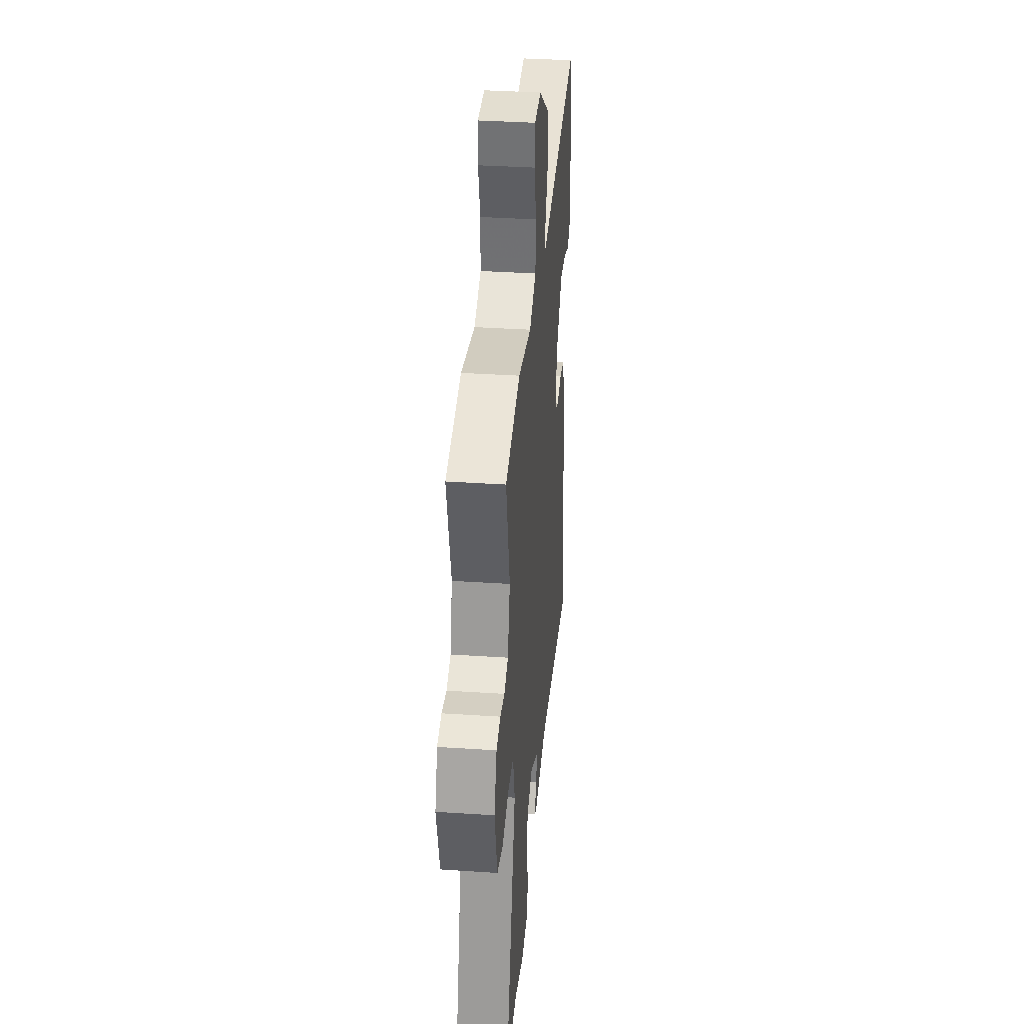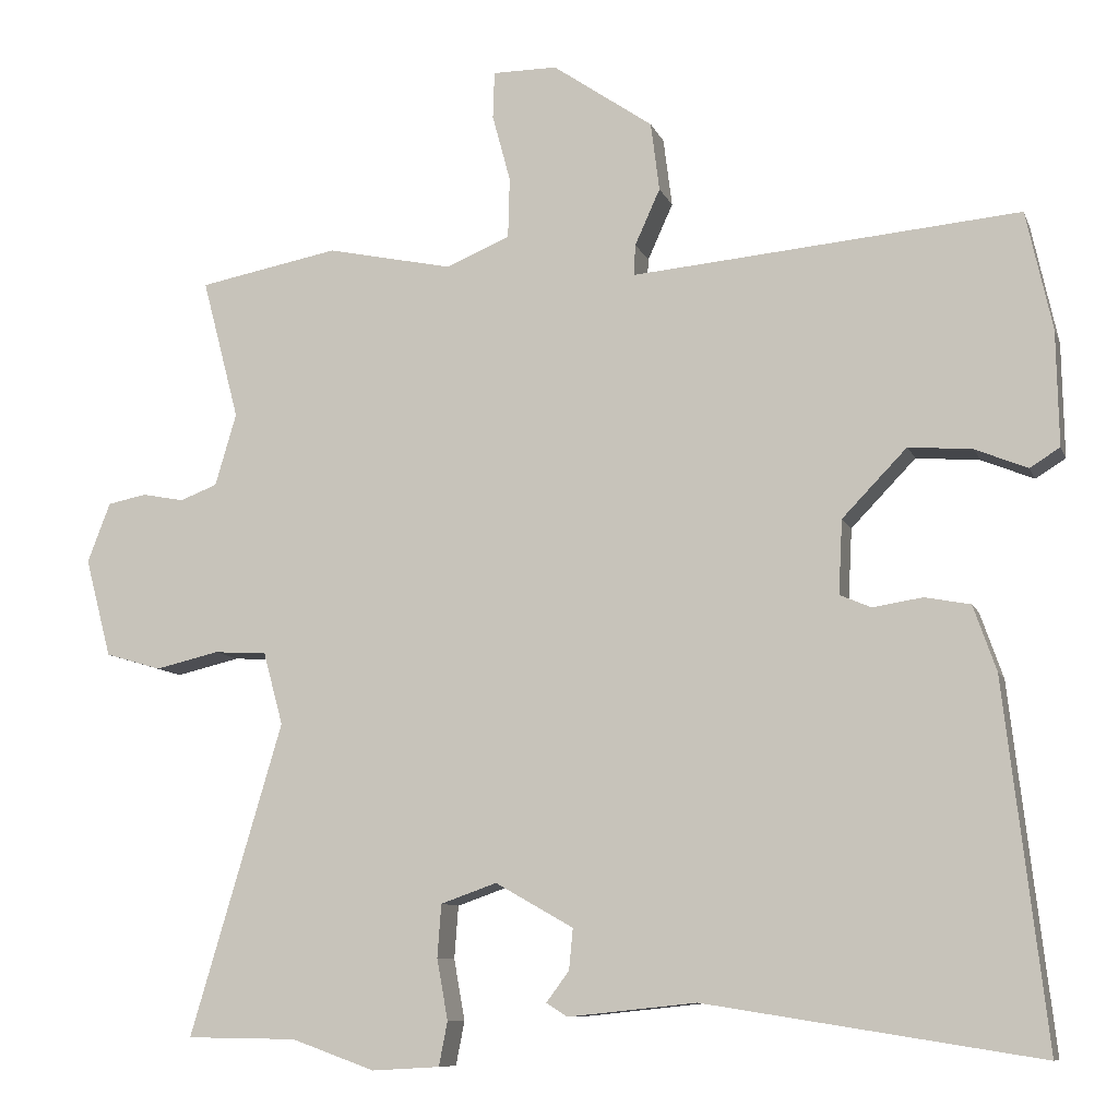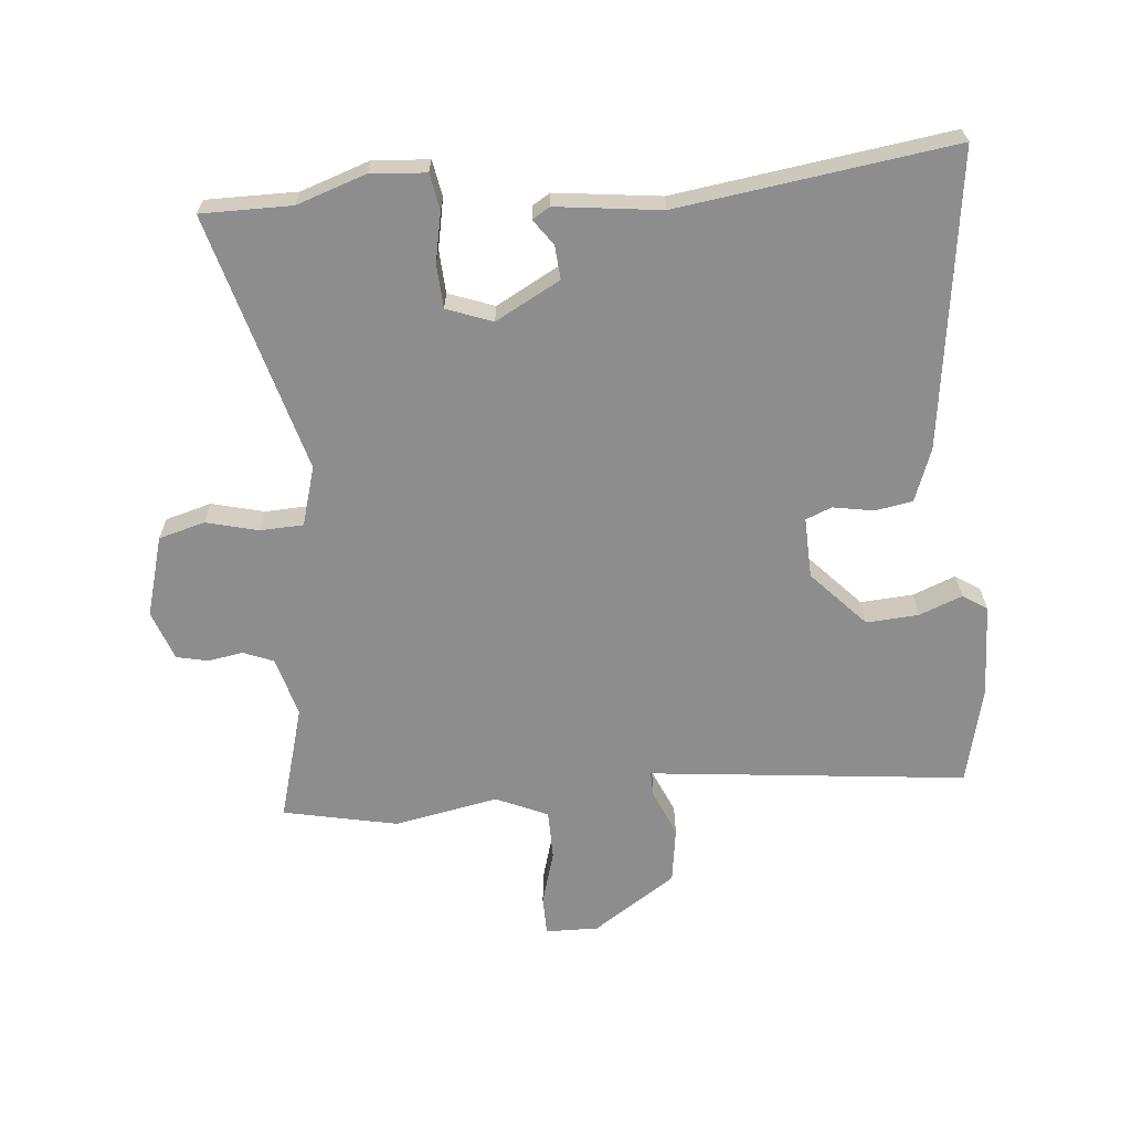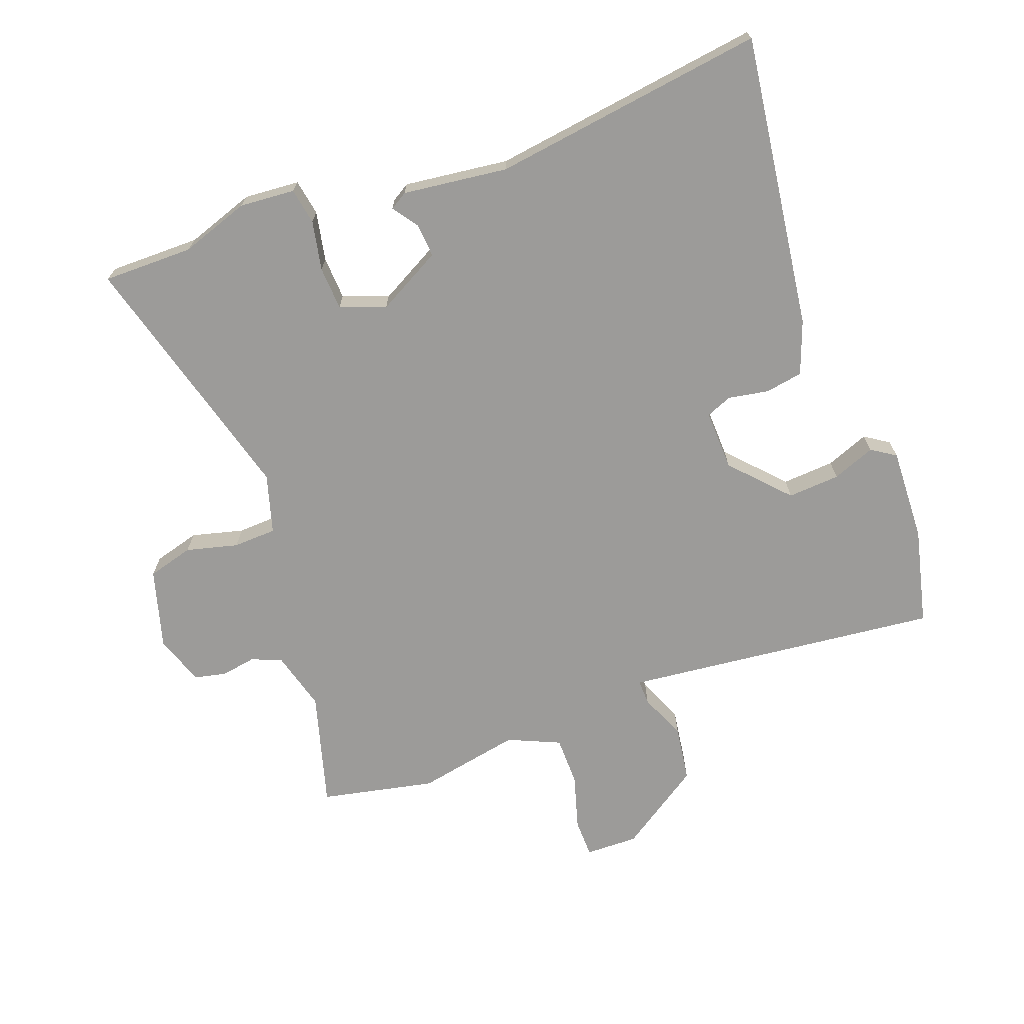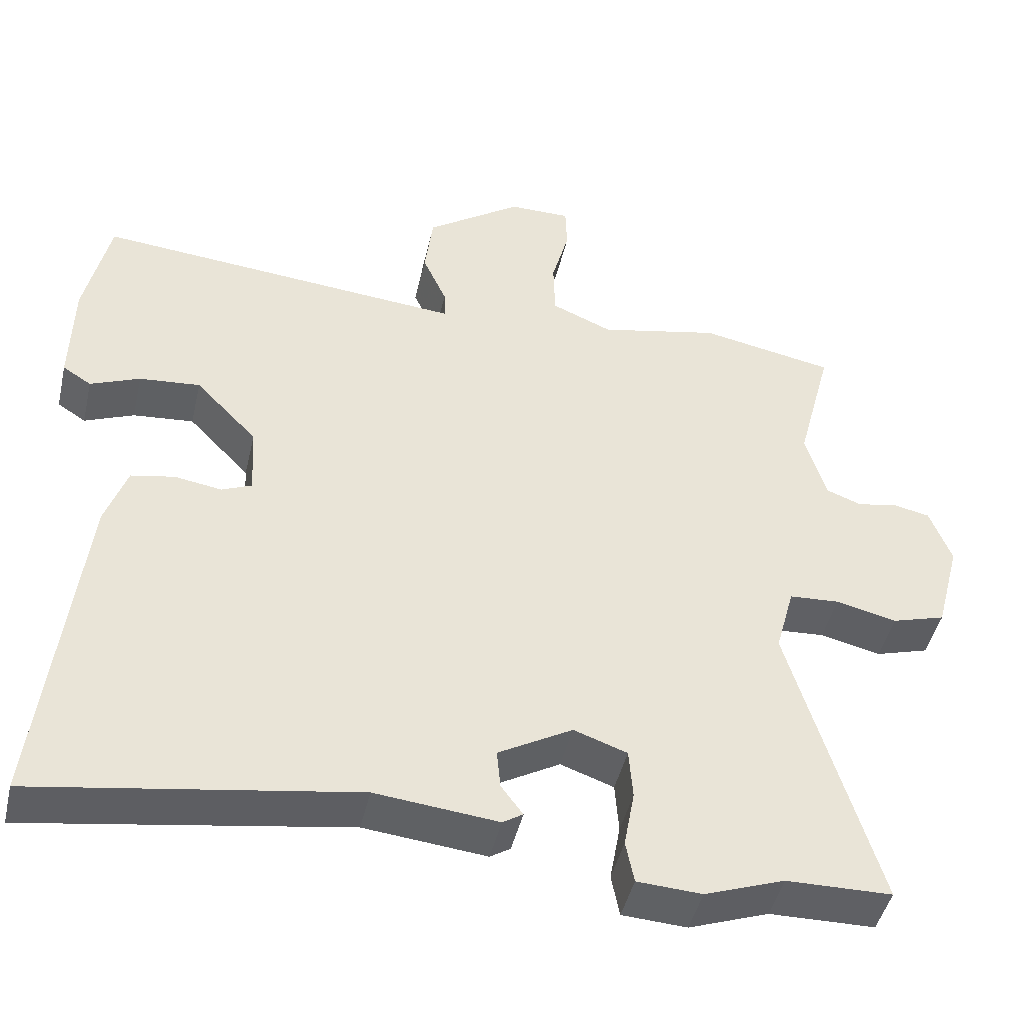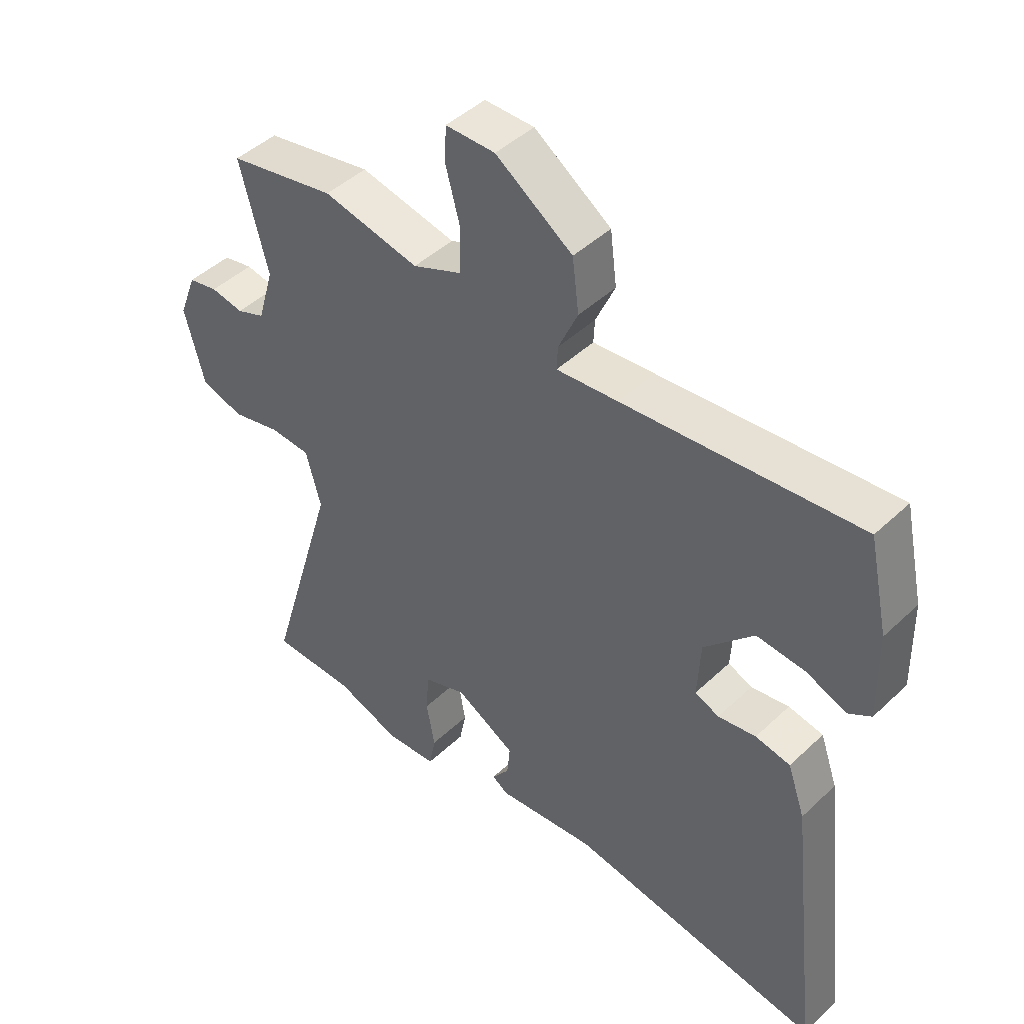
<metadata>
{"format":"obj","ext":"obj","renderer":"f3d","projection":"perspective","resolution":1024,"background":"white","views":[{"elev":35.8,"azim":95.0,"up":"+Z"},{"elev":-9.3,"azim":-164.4,"up":"+Z"},{"elev":-64.7,"azim":-175.8,"up":"+Y"},{"elev":-69.9,"azim":-160.8,"up":"+Y"},{"elev":-45.2,"azim":-12.9,"up":"+Z"},{"elev":45.2,"azim":-137.3,"up":"+Z"}]}
</metadata>
<code>
v 0.578 0.07 -0.499
v 0.438 0.07 -0.501
v 0.332 0.07 -0.539
v 0.246 0.07 -0.534
v 0.235 0.07 -0.478
v 0.249 0.07 -0.401
v 0.244 0.07 -0.334
v 0.173 0.07 -0.309
v 0.074 0.07 -0.365
v 0.079 0.07 -0.417
v 0.108 0.07 -0.456
v 0.081 0.07 -0.473
v -0.082 0.07 -0.456
v -0.506 0.07 -0.523
v -0.453 0.07 -0.066
v -0.424 0.07 0.017
v -0.366 0.07 0.028
v -0.303 0.07 0.018
v -0.263 0.07 0.035
v -0.268 0.07 0.129
v -0.35 0.07 0.214
v -0.431 0.07 0.207
v -0.497 0.07 0.18
v -0.535 0.07 0.204
v -0.532 0.07 0.349
v -0.499 0.07 0.5
v -0.109 0.07 0.465
v -0.007 0.07 0.456
v -0.009 0.07 0.495
v -0.041 0.07 0.566
v -0.03 0.07 0.653
v 0.097 0.07 0.741
v 0.179 0.07 0.741
v 0.181 0.07 0.681
v 0.158 0.07 0.596
v 0.16 0.07 0.519
v 0.241 0.07 0.485
v 0.401 0.07 0.519
v 0.579 0.07 0.485
v 0.532 0.07 0.306
v 0.559 0.07 0.214
v 0.606 0.07 0.196
v 0.66 0.07 0.206
v 0.709 0.07 0.196
v 0.738 0.07 0.12
v 0.705 0.07 -0.005
v 0.634 0.07 -0.026
v 0.553 0.07 -0.007
v 0.486 0.07 -0.011
v 0.461 0.07 -0.103
v 0.578 0 -0.499
v 0.438 0 -0.501
v 0.332 0 -0.539
v 0.246 0 -0.534
v 0.235 0 -0.478
v 0.249 0 -0.401
v 0.244 0 -0.334
v 0.173 0 -0.309
v 0.074 0 -0.365
v 0.079 0 -0.417
v 0.108 0 -0.456
v 0.081 0 -0.473
v -0.082 0 -0.456
v -0.506 0 -0.523
v -0.453 0 -0.066
v -0.424 0 0.017
v -0.366 0 0.028
v -0.303 0 0.018
v -0.263 0 0.035
v -0.268 0 0.129
v -0.35 0 0.214
v -0.431 0 0.207
v -0.497 0 0.18
v -0.535 0 0.204
v -0.532 0 0.349
v -0.499 0 0.5
v -0.109 0 0.465
v -0.007 0 0.456
v -0.009 0 0.495
v -0.041 0 0.566
v -0.03 0 0.653
v 0.097 0 0.741
v 0.179 0 0.741
v 0.181 0 0.681
v 0.158 0 0.596
v 0.16 0 0.519
v 0.241 0 0.485
v 0.401 0 0.519
v 0.579 0 0.485
v 0.532 0 0.306
v 0.559 0 0.214
v 0.606 0 0.196
v 0.66 0 0.206
v 0.709 0 0.196
v 0.738 0 0.12
v 0.705 0 -0.005
v 0.634 0 -0.026
v 0.553 0 -0.007
v 0.486 0 -0.011
v 0.461 0 -0.103
f 45 46 47 48
f 45 48 49
f 42 43 44 45
f 41 42 45 49
f 40 41 49
f 37 38 39 40
f 36 37 40 49
f 32 33 34 35
f 32 35 36
f 29 30 31 32
f 28 29 32 36
f 24 25 26 27
f 22 23 24 27
f 21 22 27 28
f 20 21 28 36
f 15 16 17 18
f 13 14 15 18
f 13 18 19
f 10 11 12 13
f 9 10 13 19
f 8 9 19 20
f 3 4 5 6
f 2 3 6 7
f 50 1 2 7
f 20 36 49 50
f 7 8 20 50
f 98 97 96 95
f 99 98 95
f 95 94 93 92
f 99 95 92 91
f 99 91 90
f 90 89 88 87
f 99 90 87 86
f 85 84 83 82
f 86 85 82
f 82 81 80 79
f 86 82 79 78
f 77 76 75 74
f 77 74 73 72
f 78 77 72 71
f 86 78 71 70
f 68 67 66 65
f 68 65 64 63
f 69 68 63
f 63 62 61 60
f 69 63 60 59
f 70 69 59 58
f 56 55 54 53
f 57 56 53 52
f 57 52 51 100
f 100 99 86 70
f 100 70 58 57
f 1 51 52 2
f 2 52 53 3
f 3 53 54 4
f 4 54 55 5
f 5 55 56 6
f 6 56 57 7
f 7 57 58 8
f 8 58 59 9
f 9 59 60 10
f 10 60 61 11
f 11 61 62 12
f 12 62 63 13
f 13 63 64 14
f 14 64 65 15
f 15 65 66 16
f 16 66 67 17
f 17 67 68 18
f 18 68 69 19
f 19 69 70 20
f 20 70 71 21
f 21 71 72 22
f 22 72 73 23
f 23 73 74 24
f 24 74 75 25
f 25 75 76 26
f 26 76 77 27
f 27 77 78 28
f 28 78 79 29
f 29 79 80 30
f 30 80 81 31
f 31 81 82 32
f 32 82 83 33
f 33 83 84 34
f 34 84 85 35
f 35 85 86 36
f 36 86 87 37
f 37 87 88 38
f 38 88 89 39
f 39 89 90 40
f 40 90 91 41
f 41 91 92 42
f 42 92 93 43
f 43 93 94 44
f 44 94 95 45
f 45 95 96 46
f 46 96 97 47
f 47 97 98 48
f 48 98 99 49
f 49 99 100 50
f 50 100 51 1

</code>
